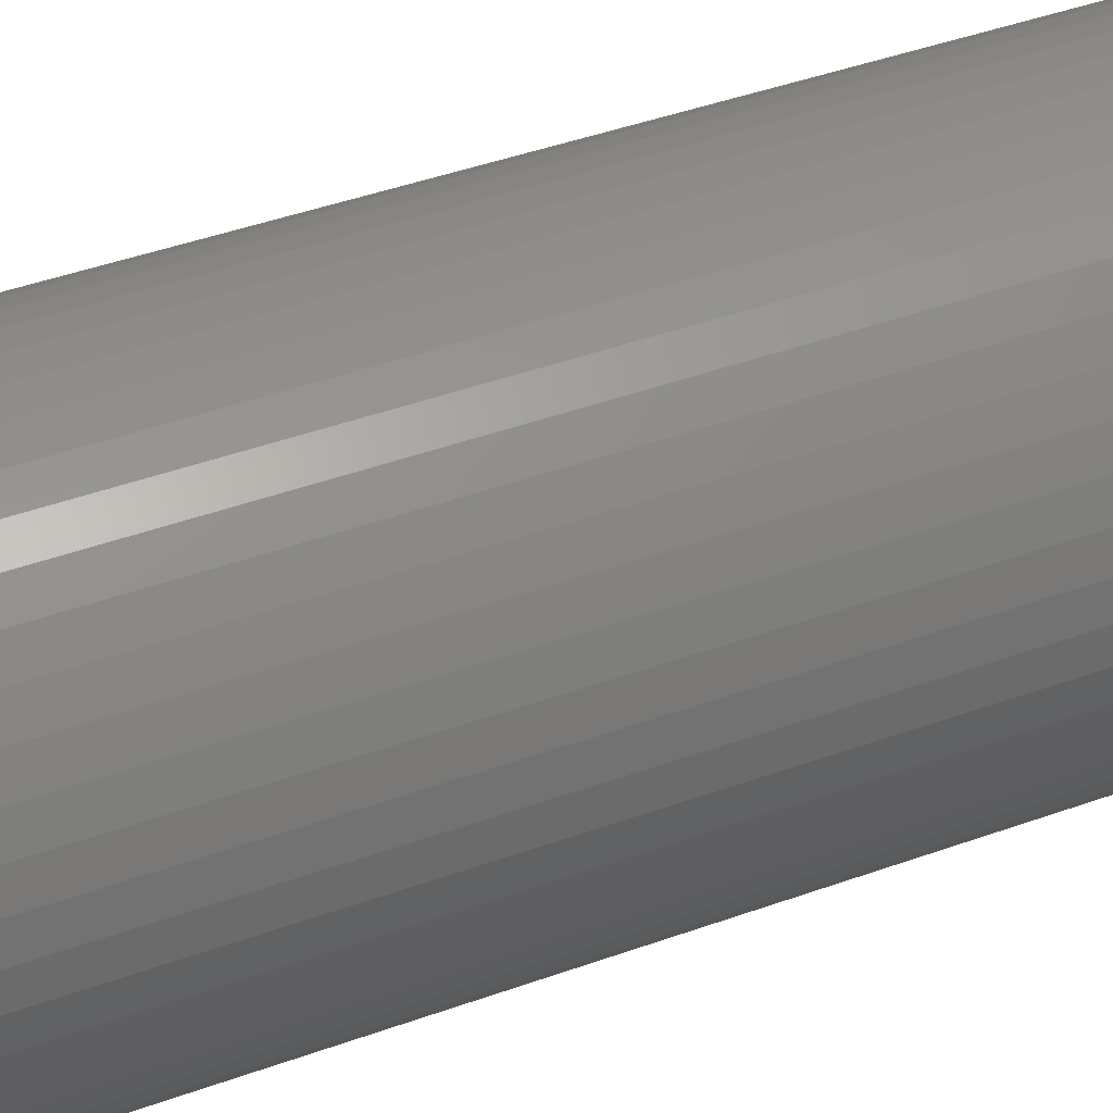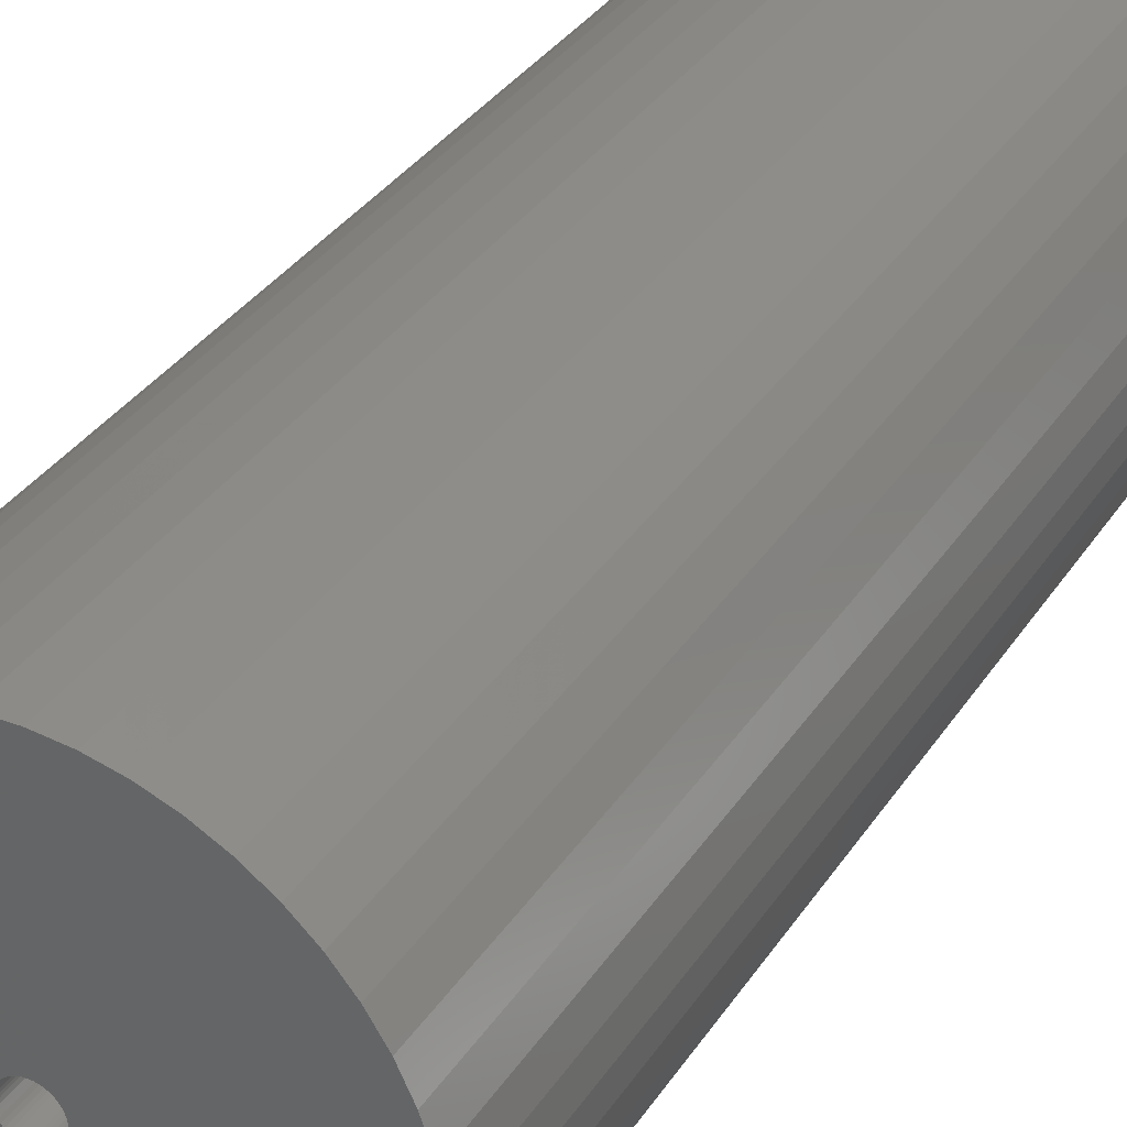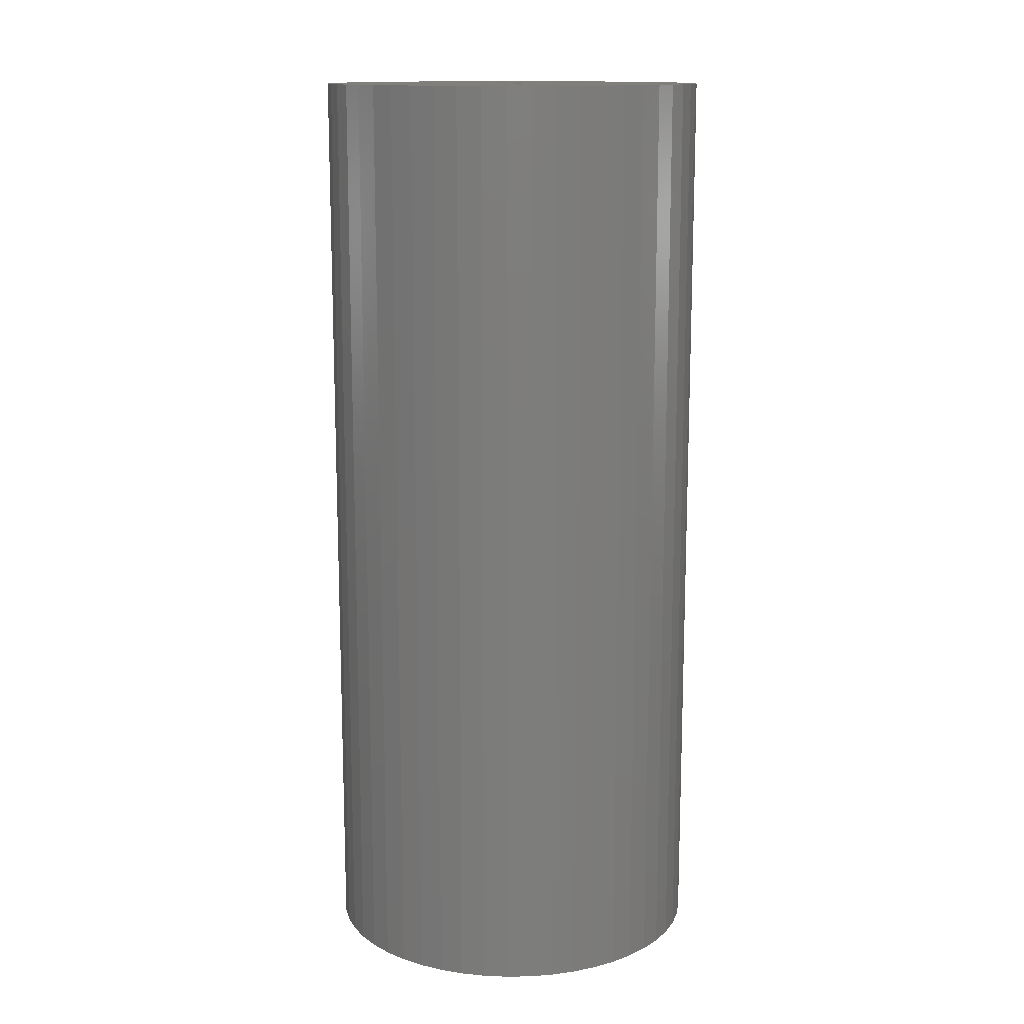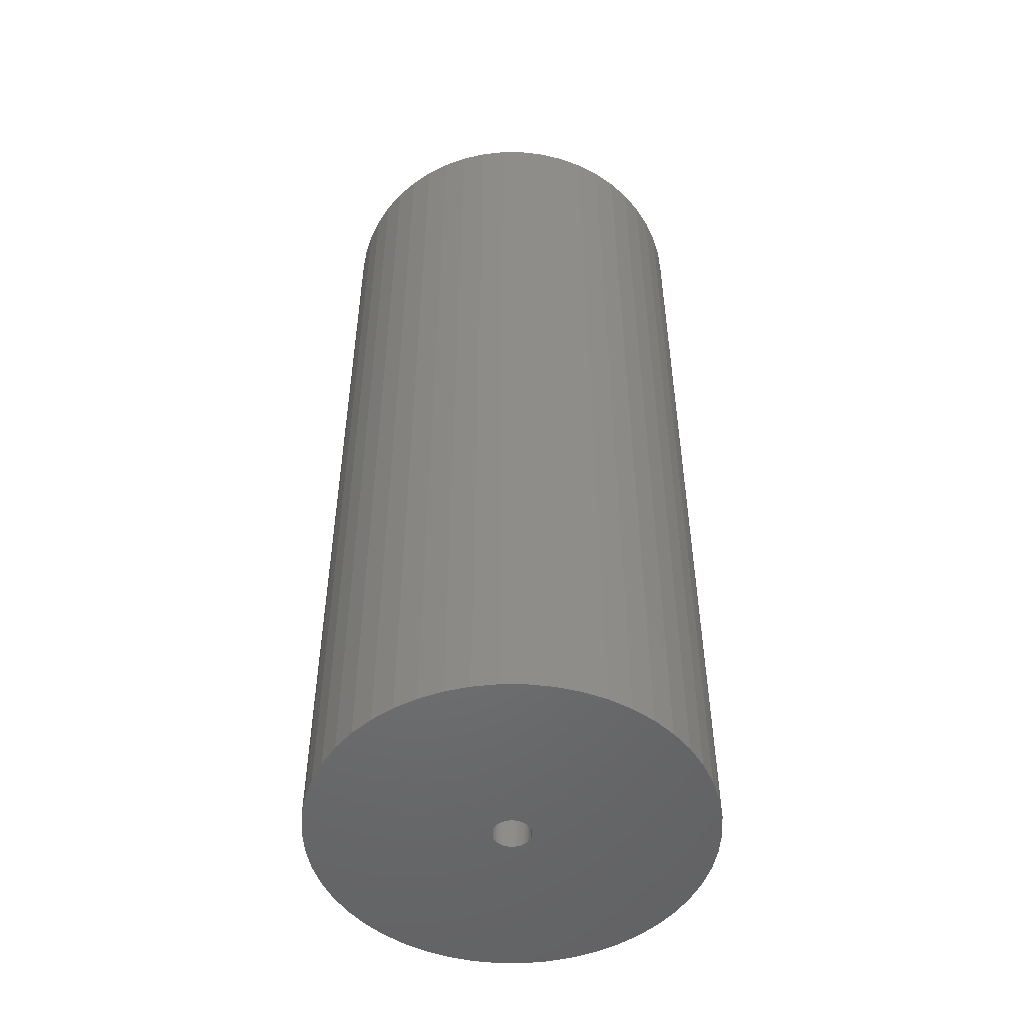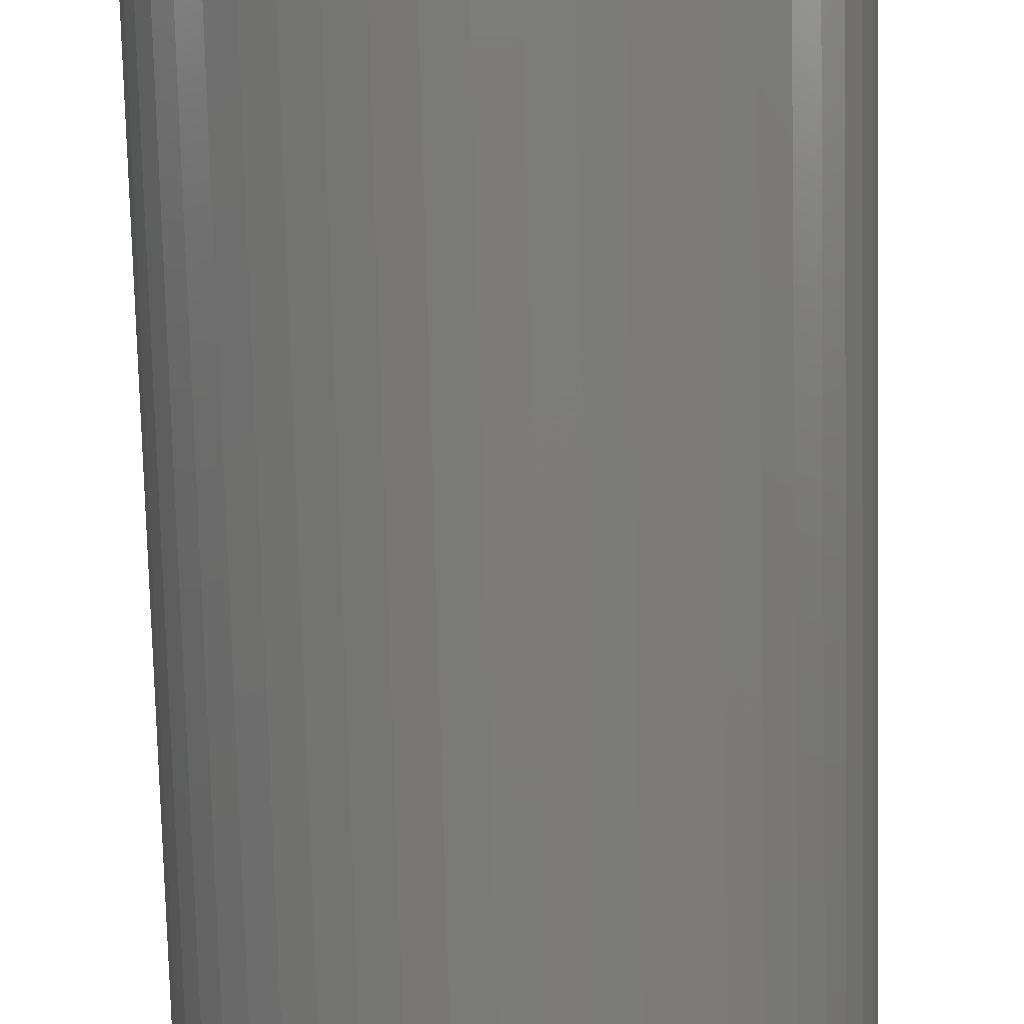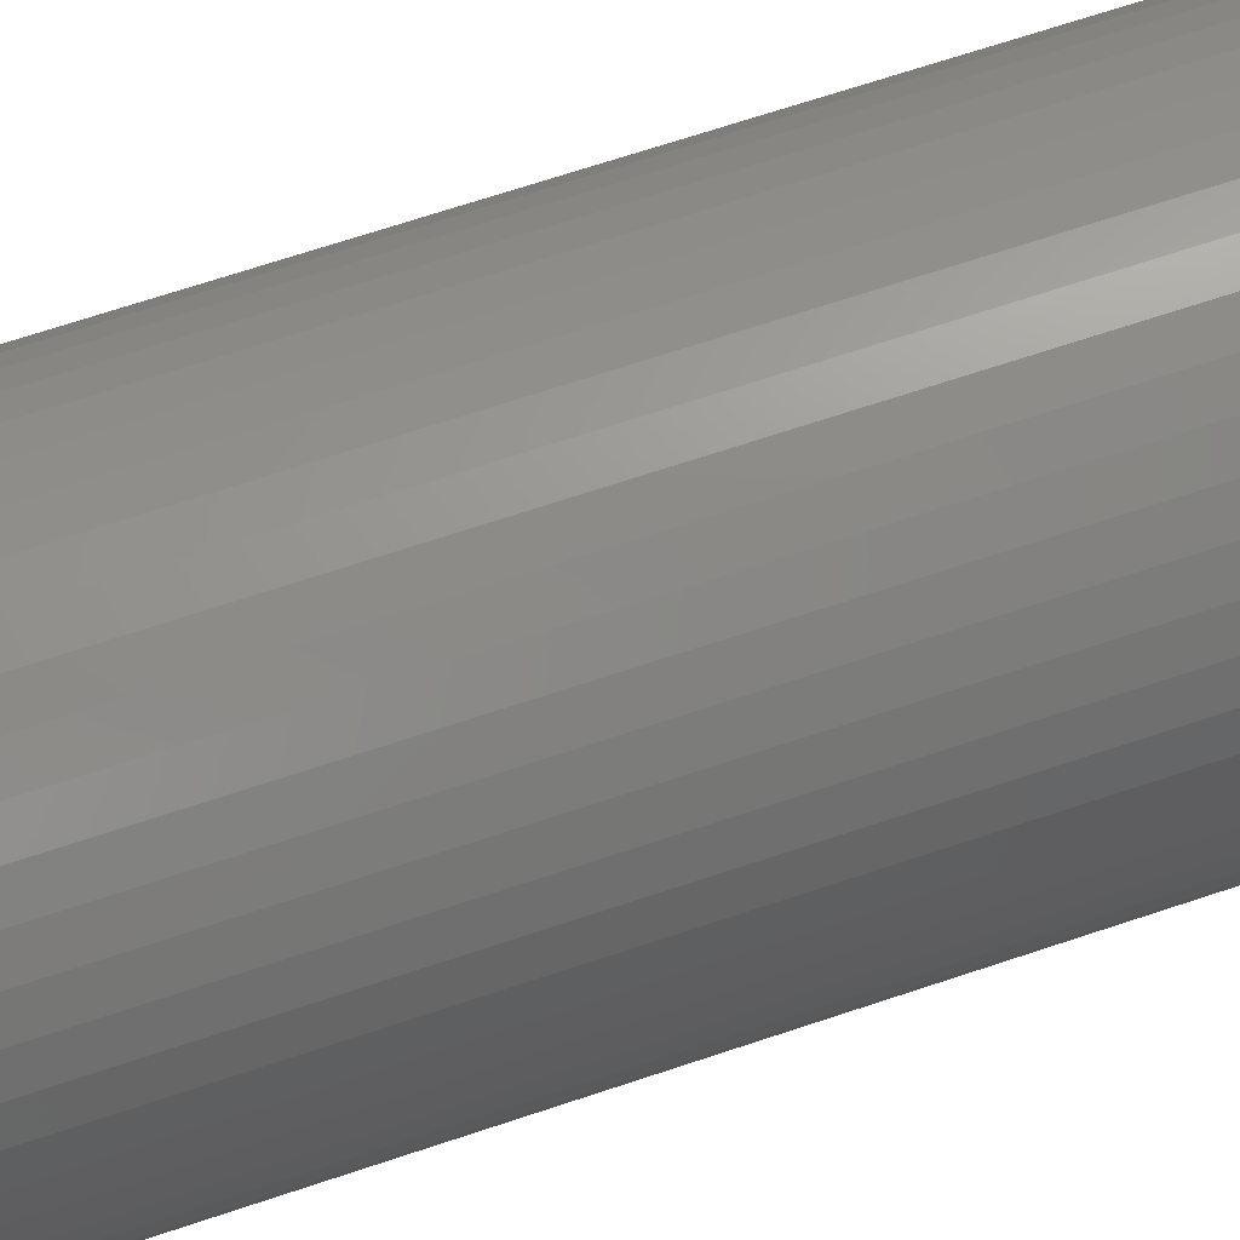
<metadata>
{"format":"stl","ext":"stl","renderer":"f3d","projection":"perspective","resolution":1024,"background":"white","views":[{"elev":44.3,"azim":67.2,"up":"+Y"},{"elev":32.5,"azim":-152.5,"up":"+Y"},{"elev":13.6,"azim":-167.6,"up":"+Z"},{"elev":-50.4,"azim":64.5,"up":"+Z"},{"elev":-74.6,"azim":-178.6,"up":"+Y"},{"elev":69.7,"azim":-108.4,"up":"+Y"}]}
</metadata>
<code>
# stl→obj: 200 verts, 400 faces
v 16.25 0 39
v 16.12 2.037 -39
v 16.12 2.037 39
v 16.25 0 -39
v -16.25 0 -39
v -16.12 2.037 39
v -16.12 2.037 -39
v -16.25 0 39
v 1.02 16.22 -39
v -1.02 16.22 39
v 1.02 16.22 39
v -1.02 16.22 -39
v -1.02 -16.22 -39
v 1.02 -16.22 39
v -1.02 -16.22 39
v 1.02 -16.22 -39
v 11.85 11.12 -39
v 10.36 12.52 39
v 11.85 11.12 39
v 10.36 12.52 -39
v -10.36 12.52 -39
v -11.85 11.12 39
v -10.36 12.52 39
v -11.85 11.12 -39
v -5.022 15.45 -39
v -6.919 14.7 39
v -5.022 15.45 39
v -6.919 14.7 -39
v 15.11 5.982 39
v 14.24 7.829 -39
v 14.24 7.829 39
v 15.11 5.982 -39
v 15.74 4.041 -39
v 15.74 4.041 39
v 13.15 9.552 -39
v 13.15 9.552 39
v 6.919 14.7 -39
v 5.022 15.45 39
v 6.919 14.7 39
v 5.022 15.45 -39
v 3.045 15.96 39
v 3.045 15.96 -39
v 8.707 13.72 39
v 8.707 13.72 -39
v -15.11 5.982 -39
v -14.24 7.829 39
v -14.24 7.829 -39
v -15.11 5.982 39
v -13.15 9.552 -39
v -13.15 9.552 39
v -15.74 4.041 -39
v -15.74 4.041 39
v -8.707 13.72 39
v -8.707 13.72 -39
v -3.045 15.96 39
v -3.045 15.96 -39
v 3.045 -15.96 39
v 3.045 -15.96 -39
v 1.55 0 39
v 1.538 0.1943 39
v 16.12 -2.037 39
v 1.501 0.3855 39
v 1.538 -0.1943 39
v 1.441 0.5706 39
v 15.74 -4.041 39
v 1.358 0.7467 39
v 1.501 -0.3855 39
v 1.254 0.9111 39
v 15.11 -5.982 39
v 1.13 1.061 39
v 1.441 -0.5706 39
v 0.988 1.194 39
v 14.24 -7.829 39
v 0.8305 1.309 39
v 1.358 -0.7467 39
v 0.66 1.402 39
v 13.15 -9.552 39
v 0.479 1.474 39
v 1.254 -0.9111 39
v 11.85 -11.12 39
v 0.2904 1.523 39
v 0.09732 1.547 39
v -0.09732 1.547 39
v -0.2904 1.523 39
v -0.479 1.474 39
v -0.66 1.402 39
v -0.8305 1.309 39
v -0.988 1.194 39
v -1.13 1.061 39
v -1.254 0.9111 39
v 1.13 -1.061 39
v 10.36 -12.52 39
v 0.988 -1.194 39
v 8.707 -13.72 39
v 0.8305 -1.309 39
v 6.919 -14.7 39
v 0.66 -1.402 39
v 5.022 -15.45 39
v 0.479 -1.474 39
v 0.2904 -1.523 39
v 0.09732 -1.547 39
v -0.09732 -1.547 39
v -0.2904 -1.523 39
v -3.045 -15.96 39
v -0.479 -1.474 39
v -5.022 -15.45 39
v -0.66 -1.402 39
v -6.919 -14.7 39
v -0.8305 -1.309 39
v -8.707 -13.72 39
v -0.988 -1.194 39
v -10.36 -12.52 39
v -1.13 -1.061 39
v -11.85 -11.12 39
v -1.254 -0.9111 39
v -13.15 -9.552 39
v -1.358 -0.7467 39
v -14.24 -7.829 39
v -1.441 -0.5706 39
v -15.11 -5.982 39
v -1.501 -0.3855 39
v -15.74 -4.041 39
v -1.538 -0.1943 39
v -16.12 -2.037 39
v -1.55 0 39
v -1.358 0.7467 39
v -1.441 0.5706 39
v -1.501 0.3855 39
v -1.538 0.1943 39
v 16.12 -2.037 -39
v 15.74 -4.041 -39
v 15.11 -5.982 -39
v -14.24 -7.829 -39
v -15.11 -5.982 -39
v 1.55 0 -39
v 1.538 -0.1943 -39
v 1.501 -0.3855 -39
v 1.538 0.1943 -39
v 1.441 -0.5706 -39
v 14.24 -7.829 -39
v 1.358 -0.7467 -39
v 13.15 -9.552 -39
v 1.501 0.3855 -39
v 1.254 -0.9111 -39
v 11.85 -11.12 -39
v 1.13 -1.061 -39
v 10.36 -12.52 -39
v 1.441 0.5706 -39
v 0.988 -1.194 -39
v 8.707 -13.72 -39
v 0.8305 -1.309 -39
v 6.919 -14.7 -39
v 1.358 0.7467 -39
v 0.66 -1.402 -39
v 5.022 -15.45 -39
v 0.479 -1.474 -39
v 1.254 0.9111 -39
v 0.2904 -1.523 -39
v 0.09732 -1.547 -39
v -0.09732 -1.547 -39
v -0.2904 -1.523 -39
v -3.045 -15.96 -39
v -0.479 -1.474 -39
v -5.022 -15.45 -39
v -0.66 -1.402 -39
v -6.919 -14.7 -39
v -0.8305 -1.309 -39
v -8.707 -13.72 -39
v -0.988 -1.194 -39
v -10.36 -12.52 -39
v -1.13 -1.061 -39
v -11.85 -11.12 -39
v -1.254 -0.9111 -39
v 1.13 1.061 -39
v 0.988 1.194 -39
v 0.8305 1.309 -39
v 0.66 1.402 -39
v 0.479 1.474 -39
v 0.2904 1.523 -39
v 0.09732 1.547 -39
v -0.09732 1.547 -39
v -0.2904 1.523 -39
v -0.479 1.474 -39
v -0.66 1.402 -39
v -0.8305 1.309 -39
v -0.988 1.194 -39
v -1.13 1.061 -39
v -1.254 0.9111 -39
v -1.358 0.7467 -39
v -1.441 0.5706 -39
v -1.501 0.3855 -39
v -1.538 0.1943 -39
v -1.55 0 -39
v -13.15 -9.552 -39
v -1.358 -0.7467 -39
v -1.441 -0.5706 -39
v -1.501 -0.3855 -39
v -15.74 -4.041 -39
v -1.538 -0.1943 -39
v -16.12 -2.037 -39
f 1 2 3
f 2 1 4
f 5 6 7
f 6 5 8
f 9 10 11
f 10 9 12
f 13 14 15
f 14 13 16
f 17 18 19
f 18 17 20
f 21 22 23
f 22 21 24
f 25 26 27
f 26 25 28
f 29 30 31
f 30 29 32
f 3 33 34
f 33 3 2
f 31 35 36
f 35 31 30
f 37 38 39
f 38 37 40
f 40 41 38
f 41 40 42
f 20 43 18
f 43 20 44
f 45 46 47
f 46 45 48
f 49 22 24
f 22 49 50
f 51 48 45
f 48 51 52
f 28 53 26
f 53 28 54
f 12 55 10
f 55 12 56
f 16 57 14
f 57 16 58
f 34 32 29
f 32 34 33
f 36 17 19
f 17 36 35
f 42 11 41
f 11 42 9
f 44 39 43
f 39 44 37
f 47 50 49
f 50 47 46
f 7 52 51
f 52 7 6
f 59 1 3
f 60 3 34
f 1 59 61
f 62 34 29
f 63 61 59
f 64 29 31
f 61 63 65
f 66 31 36
f 67 65 63
f 68 36 19
f 65 67 69
f 70 19 18
f 71 69 67
f 72 18 43
f 69 71 73
f 74 43 39
f 75 73 71
f 76 39 38
f 73 75 77
f 78 38 41
f 79 77 75
f 77 79 80
f 3 60 59
f 34 62 60
f 29 64 62
f 31 66 64
f 36 68 66
f 19 70 68
f 81 41 11
f 18 72 70
f 43 74 72
f 39 76 74
f 38 78 76
f 41 81 78
f 11 82 81
f 11 83 82
f 10 83 11
f 83 10 84
f 55 84 10
f 84 55 85
f 27 85 55
f 85 27 86
f 26 86 27
f 86 26 87
f 53 87 26
f 87 53 88
f 23 88 53
f 88 23 89
f 22 89 23
f 89 22 90
f 91 80 79
f 80 91 92
f 93 92 91
f 92 93 94
f 95 94 93
f 94 95 96
f 97 96 95
f 96 97 98
f 99 98 97
f 98 99 57
f 100 57 99
f 57 100 14
f 101 14 100
f 102 14 101
f 15 102 103
f 104 103 105
f 106 105 107
f 108 107 109
f 110 109 111
f 102 15 14
f 112 111 113
f 114 113 115
f 116 115 117
f 118 117 119
f 120 119 121
f 122 121 123
f 124 123 125
f 50 90 22
f 103 104 15
f 90 50 126
f 105 106 104
f 46 126 50
f 107 108 106
f 126 46 127
f 109 110 108
f 48 127 46
f 111 112 110
f 127 48 128
f 113 114 112
f 52 128 48
f 115 116 114
f 128 52 129
f 117 118 116
f 6 129 52
f 119 120 118
f 129 6 125
f 121 122 120
f 8 125 6
f 123 124 122
f 125 8 124
f 54 23 53
f 23 54 21
f 56 27 55
f 27 56 25
f 61 4 1
f 4 61 130
f 69 131 65
f 131 69 132
f 65 130 61
f 130 65 131
f 133 120 134
f 120 133 118
f 135 4 130
f 136 130 131
f 4 135 2
f 137 131 132
f 138 2 135
f 139 132 140
f 2 138 33
f 141 140 142
f 143 33 138
f 144 142 145
f 33 143 32
f 146 145 147
f 148 32 143
f 149 147 150
f 32 148 30
f 151 150 152
f 153 30 148
f 154 152 155
f 30 153 35
f 156 155 58
f 157 35 153
f 35 157 17
f 130 136 135
f 131 137 136
f 132 139 137
f 140 141 139
f 142 144 141
f 145 146 144
f 158 58 16
f 147 149 146
f 150 151 149
f 152 154 151
f 155 156 154
f 58 158 156
f 16 159 158
f 16 160 159
f 13 160 16
f 160 13 161
f 162 161 13
f 161 162 163
f 164 163 162
f 163 164 165
f 166 165 164
f 165 166 167
f 168 167 166
f 167 168 169
f 170 169 168
f 169 170 171
f 172 171 170
f 171 172 173
f 174 17 157
f 17 174 20
f 175 20 174
f 20 175 44
f 176 44 175
f 44 176 37
f 177 37 176
f 37 177 40
f 178 40 177
f 40 178 42
f 179 42 178
f 42 179 9
f 180 9 179
f 181 9 180
f 12 181 182
f 56 182 183
f 25 183 184
f 28 184 185
f 54 185 186
f 181 12 9
f 21 186 187
f 24 187 188
f 49 188 189
f 47 189 190
f 45 190 191
f 51 191 192
f 7 192 193
f 194 173 172
f 182 56 12
f 173 194 195
f 183 25 56
f 133 195 194
f 184 28 25
f 195 133 196
f 185 54 28
f 134 196 133
f 186 21 54
f 196 134 197
f 187 24 21
f 198 197 134
f 188 49 24
f 197 198 199
f 189 47 49
f 200 199 198
f 190 45 47
f 199 200 193
f 191 51 45
f 5 193 200
f 192 7 51
f 193 5 7
f 150 92 94
f 92 150 147
f 134 122 198
f 122 134 120
f 147 80 92
f 80 147 145
f 152 94 96
f 94 152 150
f 155 96 98
f 96 155 152
f 58 98 57
f 98 58 155
f 73 132 69
f 132 73 140
f 77 140 73
f 140 77 142
f 162 15 104
f 15 162 13
f 166 106 108
f 106 166 164
f 164 104 106
f 104 164 162
f 172 116 194
f 116 172 114
f 172 112 114
f 112 172 170
f 198 124 200
f 124 198 122
f 200 8 5
f 8 200 124
f 80 142 77
f 142 80 145
f 168 108 110
f 108 168 166
f 170 110 112
f 110 170 168
f 194 118 133
f 118 194 116
f 135 60 138
f 60 135 59
f 125 192 129
f 192 125 193
f 181 82 83
f 82 181 180
f 159 102 101
f 102 159 160
f 146 79 144
f 79 146 91
f 175 70 72
f 70 175 174
f 187 88 89
f 88 187 186
f 184 85 86
f 85 184 183
f 148 66 153
f 66 148 64
f 153 68 157
f 68 153 66
f 178 76 78
f 76 178 177
f 179 78 81
f 78 179 178
f 176 72 74
f 72 176 175
f 126 188 90
f 188 126 189
f 90 187 89
f 187 90 188
f 128 190 127
f 190 128 191
f 185 86 87
f 86 185 184
f 183 84 85
f 84 183 182
f 154 99 97
f 99 154 156
f 143 64 148
f 64 143 62
f 138 62 143
f 62 138 60
f 157 70 174
f 70 157 68
f 180 81 82
f 81 180 179
f 177 74 76
f 74 177 176
f 127 189 126
f 189 127 190
f 129 191 128
f 191 129 192
f 186 87 88
f 87 186 185
f 182 83 84
f 83 182 181
f 139 67 137
f 67 139 71
f 137 63 136
f 63 137 67
f 163 107 105
f 107 163 165
f 158 101 100
f 101 158 159
f 151 97 95
f 97 151 154
f 144 75 141
f 75 144 79
f 136 59 135
f 59 136 63
f 161 105 103
f 105 161 163
f 113 173 115
f 173 113 171
f 117 196 119
f 196 117 195
f 119 197 121
f 197 119 196
f 123 193 125
f 193 123 199
f 149 95 93
f 95 149 151
f 141 71 139
f 71 141 75
f 160 103 102
f 103 160 161
f 169 113 111
f 113 169 171
f 165 109 107
f 109 165 167
f 115 195 117
f 195 115 173
f 121 199 123
f 199 121 197
f 146 93 91
f 93 146 149
f 156 100 99
f 100 156 158
f 167 111 109
f 111 167 169

</code>
